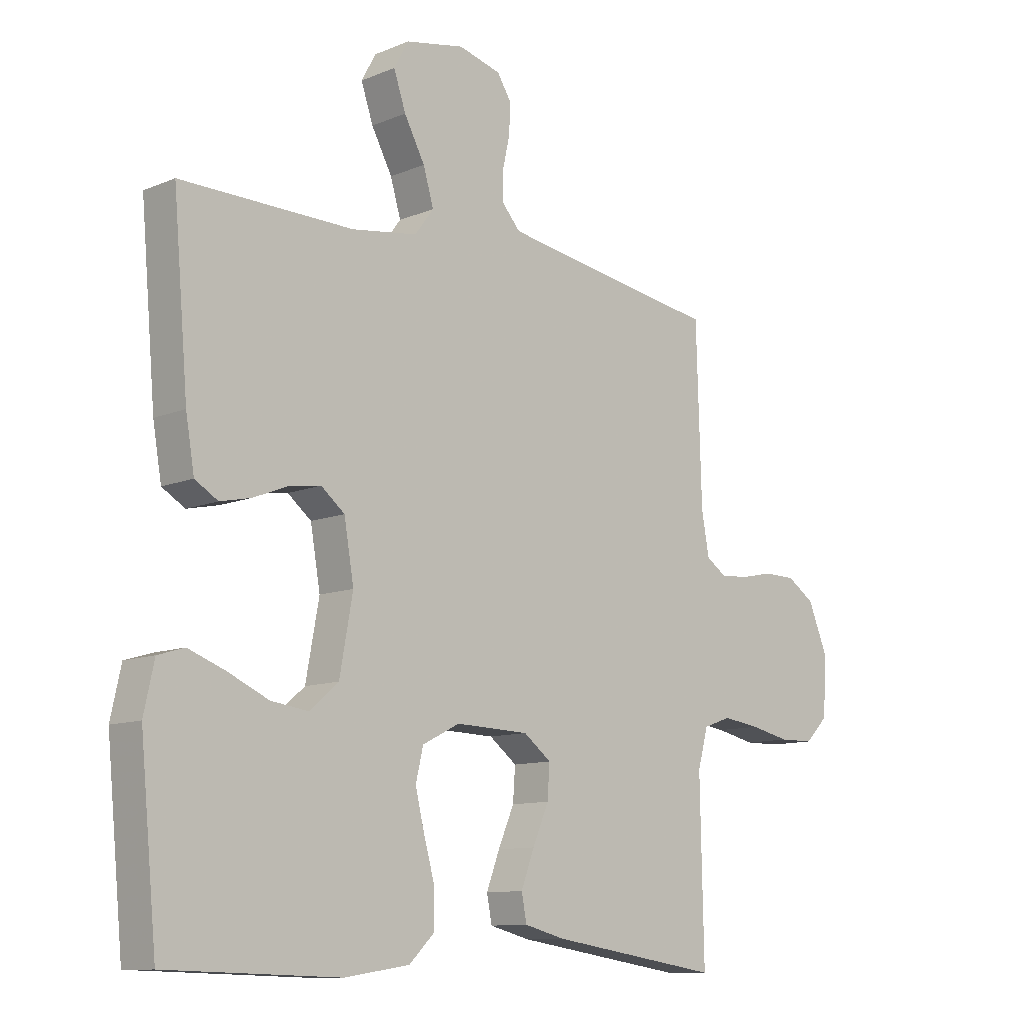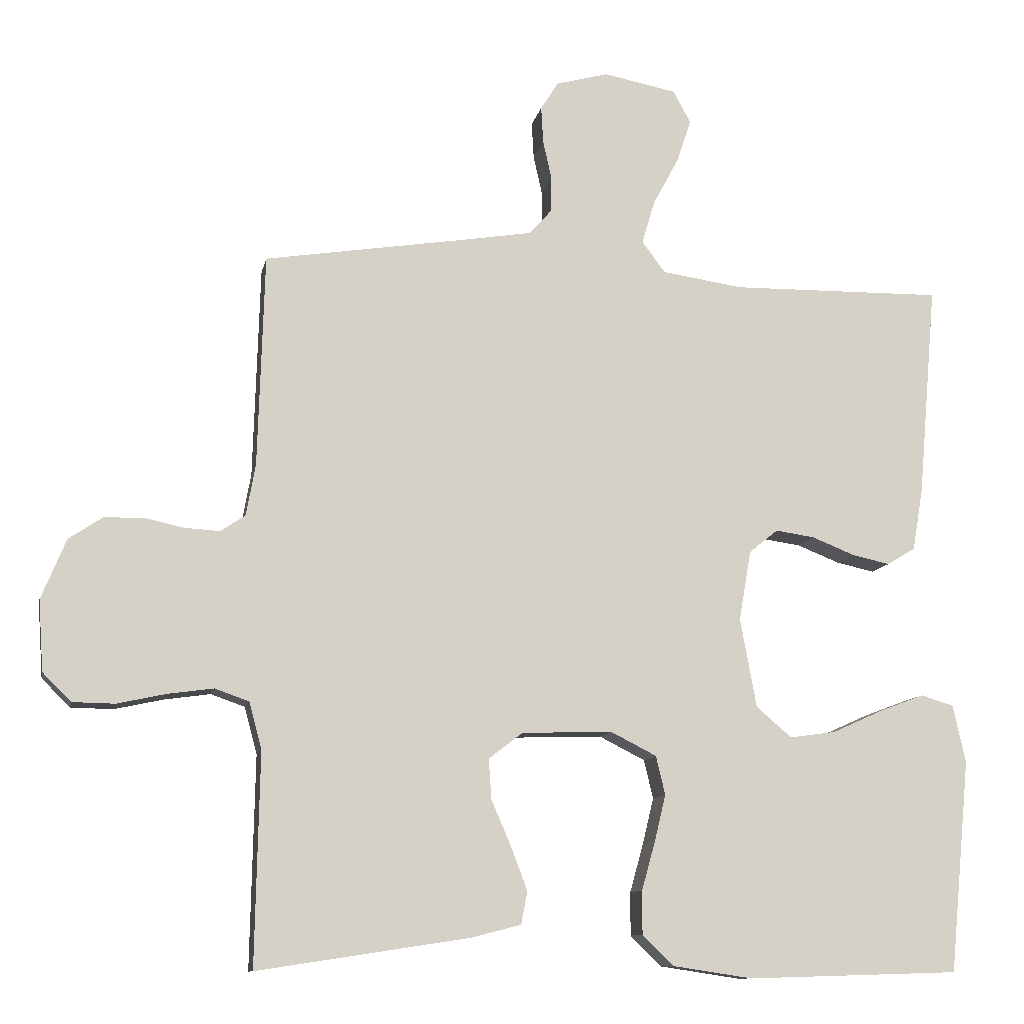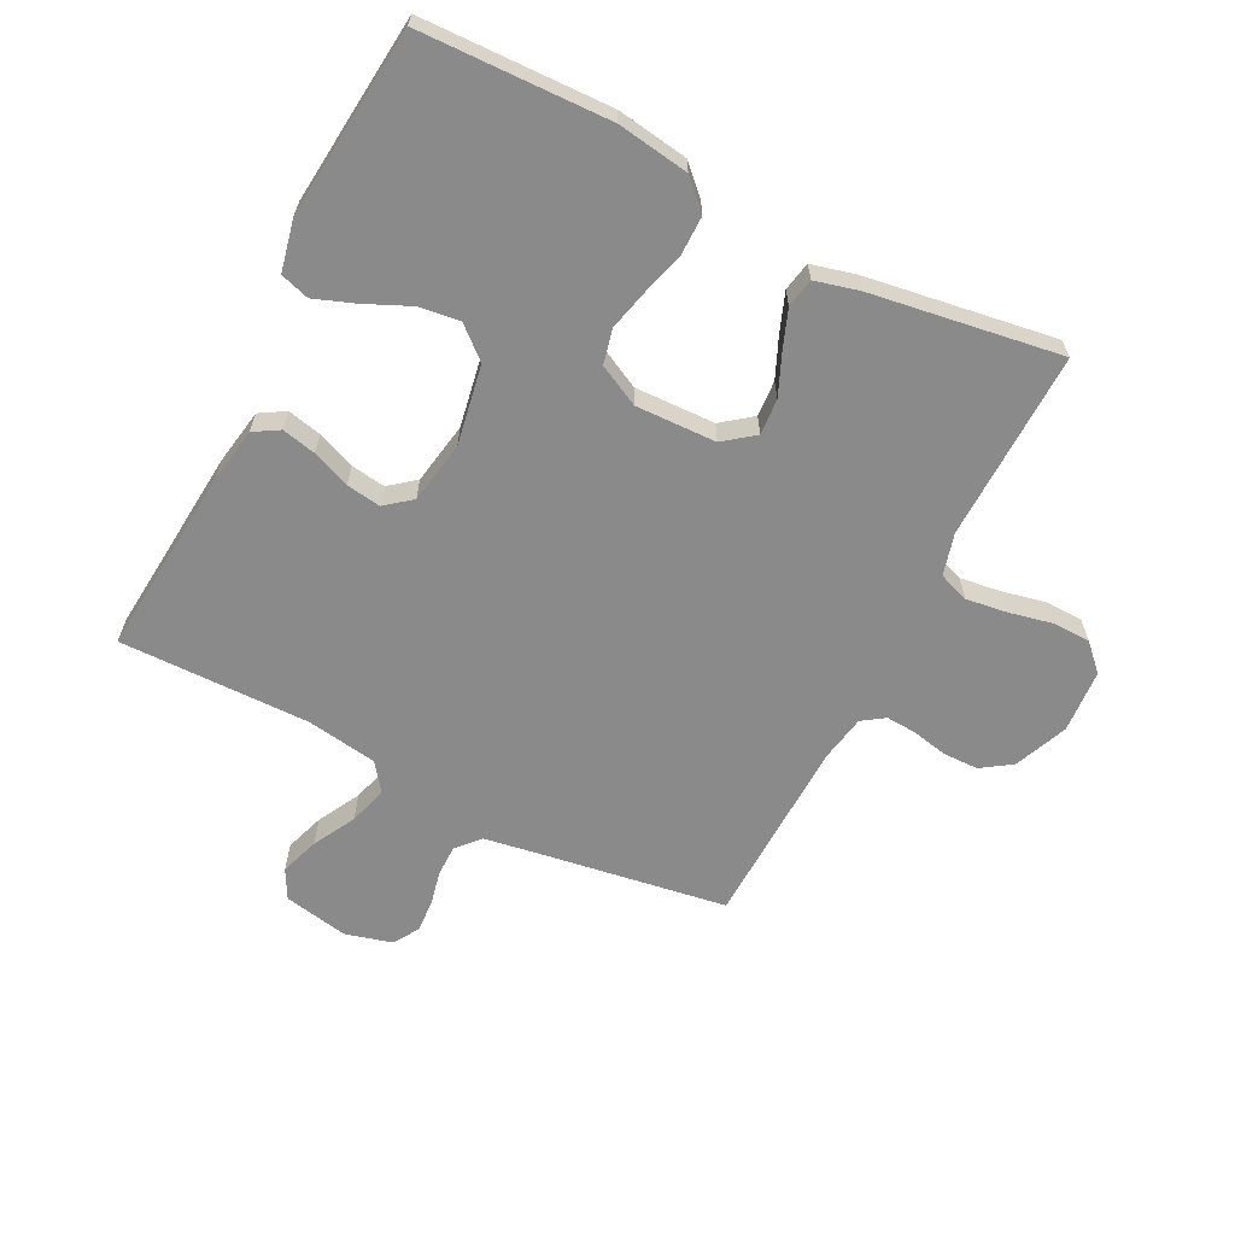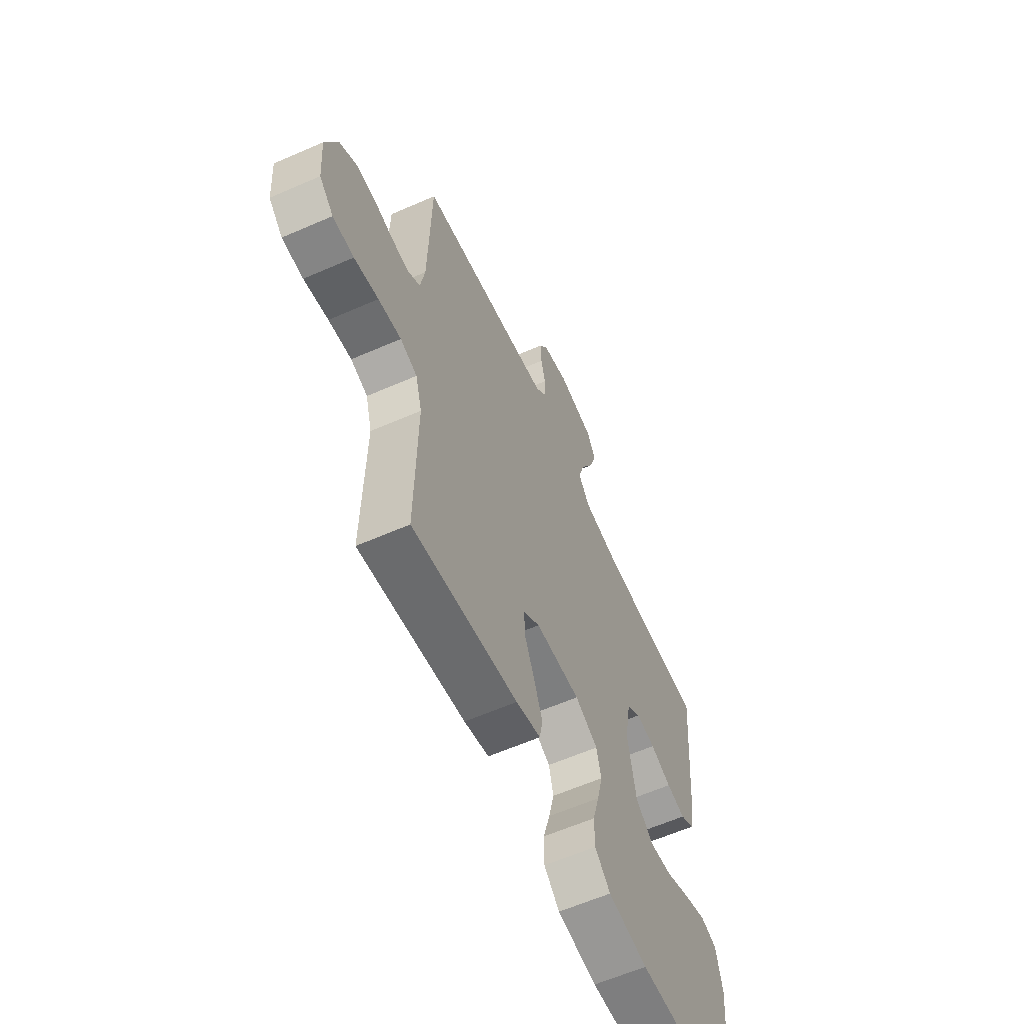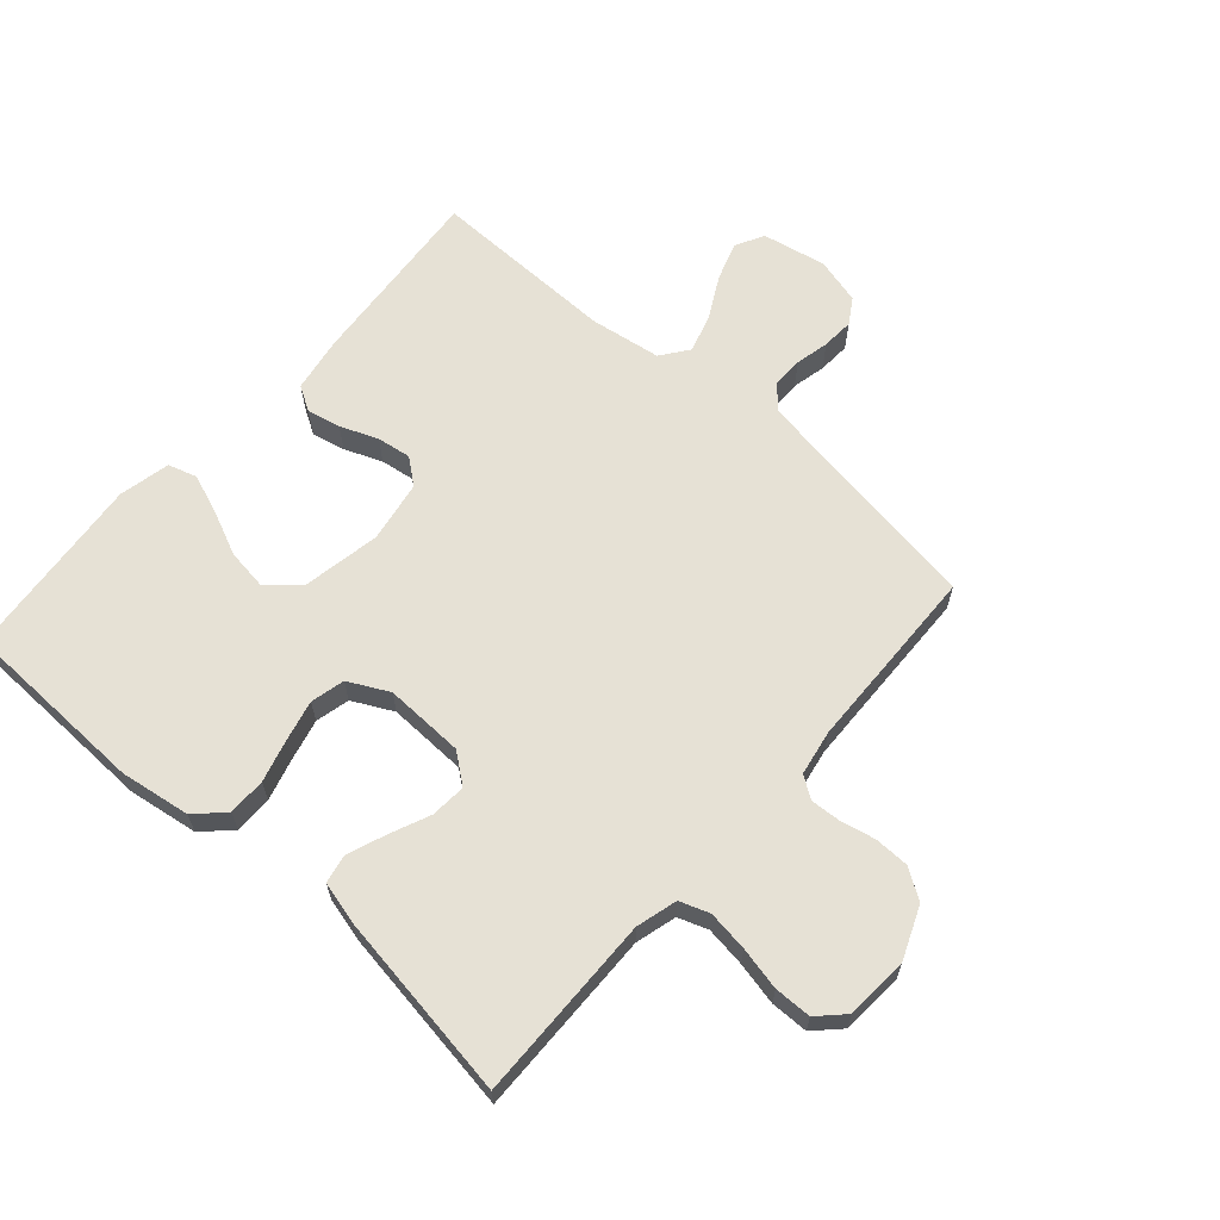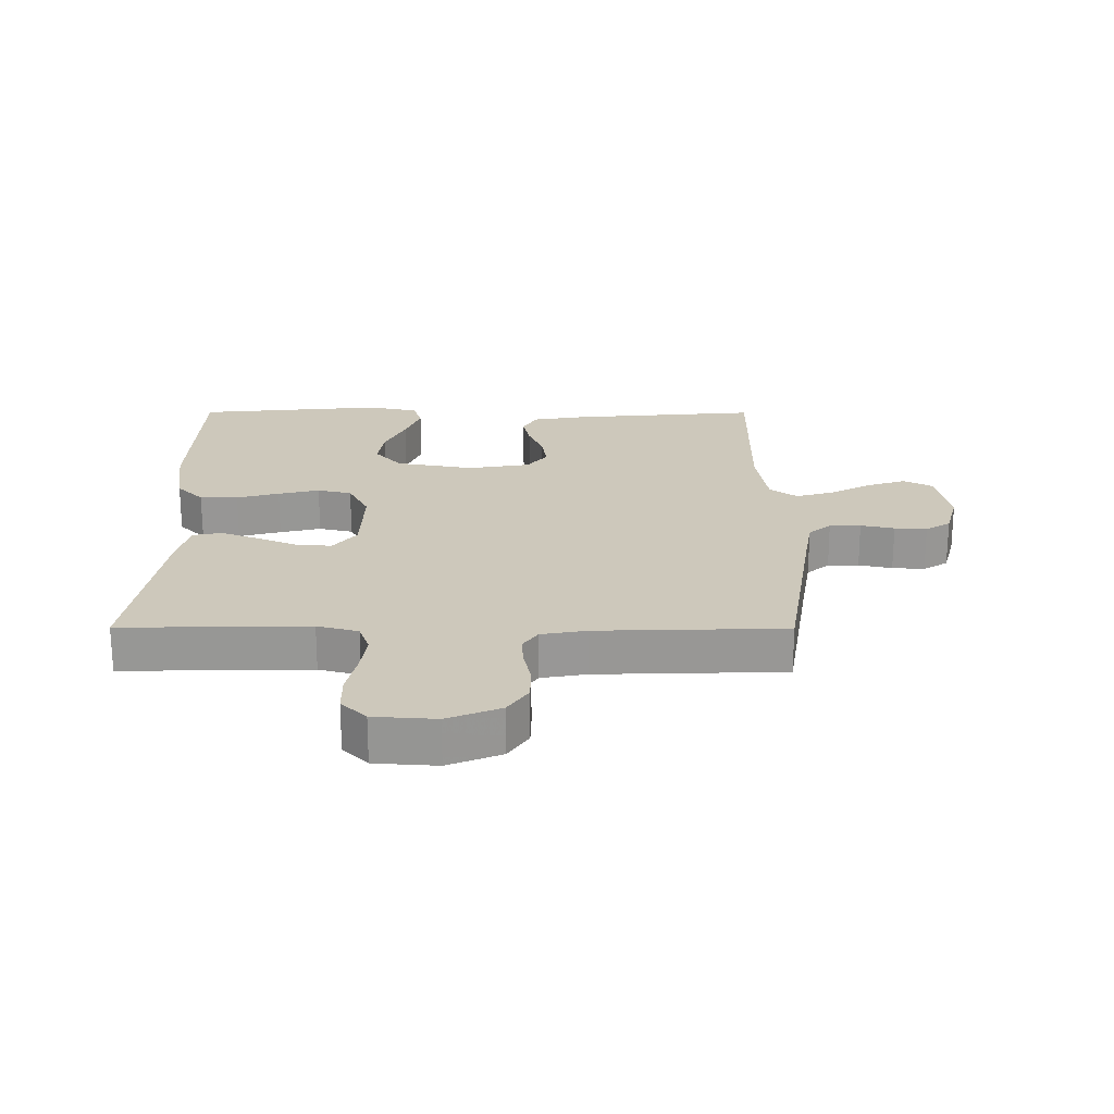
<metadata>
{"format":"obj","ext":"obj","renderer":"f3d","projection":"perspective","resolution":1024,"background":"white","views":[{"elev":-10.7,"azim":135.9,"up":"+Z"},{"elev":-10.7,"azim":-11.1,"up":"+Z"},{"elev":-63.5,"azim":153.0,"up":"+Y"},{"elev":-60.9,"azim":-65.9,"up":"+Z"},{"elev":64.1,"azim":-138.6,"up":"+Y"},{"elev":22.0,"azim":-89.8,"up":"+Y"}]}
</metadata>
<code>
v 0.5 0.07 0.5
v 0.474 0.07 0.2
v 0.459 0.07 0.112
v 0.419 0.07 0.088
v 0.365 0.07 0.1
v 0.305 0.07 0.124
v 0.25 0.07 0.132
v 0.209 0.07 0.099
v 0.192 0.07 0
v 0.215 0.07 -0.126
v 0.265 0.07 -0.169
v 0.33 0.07 -0.16
v 0.401 0.07 -0.128
v 0.465 0.07 -0.104
v 0.511 0.07 -0.118
v 0.529 0.07 -0.2
v 0.5 0.07 -0.5
v 0.2 0.07 -0.509
v 0.087 0.07 -0.492
v 0.043 0.07 -0.449
v 0.043 0.07 -0.388
v 0.062 0.07 -0.32
v 0.078 0.07 -0.254
v 0.065 0.07 -0.199
v 0 0.07 -0.166
v -0.128 0.07 -0.17
v -0.176 0.07 -0.207
v -0.172 0.07 -0.264
v -0.144 0.07 -0.329
v -0.121 0.07 -0.39
v -0.13 0.07 -0.436
v -0.2 0.07 -0.454
v -0.5 0.07 -0.5
v -0.494 0.07 -0.2
v -0.512 0.07 -0.134
v -0.56 0.07 -0.117
v -0.625 0.07 -0.126
v -0.694 0.07 -0.141
v -0.754 0.07 -0.14
v -0.794 0.07 -0.1
v -0.801 0.07 0
v -0.766 0.07 0.085
v -0.718 0.07 0.117
v -0.662 0.07 0.118
v -0.606 0.07 0.106
v -0.557 0.07 0.103
v -0.522 0.07 0.127
v -0.509 0.07 0.2
v -0.5 0.07 0.5
v -0.2 0.07 0.547
v -0.116 0.07 0.561
v -0.084 0.07 0.597
v -0.084 0.07 0.647
v -0.096 0.07 0.701
v -0.099 0.07 0.753
v -0.074 0.07 0.793
v 0 0.07 0.813
v 0.103 0.07 0.793
v 0.128 0.07 0.747
v 0.107 0.07 0.685
v 0.071 0.07 0.618
v 0.053 0.07 0.557
v 0.086 0.07 0.513
v 0.2 0.07 0.496
v 0.5 0 0.5
v 0.474 0 0.2
v 0.459 0 0.112
v 0.419 0 0.088
v 0.365 0 0.1
v 0.305 0 0.124
v 0.25 0 0.132
v 0.209 0 0.099
v 0.192 0 0
v 0.215 0 -0.126
v 0.265 0 -0.169
v 0.33 0 -0.16
v 0.401 0 -0.128
v 0.465 0 -0.104
v 0.511 0 -0.118
v 0.529 0 -0.2
v 0.5 0 -0.5
v 0.2 0 -0.509
v 0.087 0 -0.492
v 0.043 0 -0.449
v 0.043 0 -0.388
v 0.062 0 -0.32
v 0.078 0 -0.254
v 0.065 0 -0.199
v 0 0 -0.166
v -0.128 0 -0.17
v -0.176 0 -0.207
v -0.172 0 -0.264
v -0.144 0 -0.329
v -0.121 0 -0.39
v -0.13 0 -0.436
v -0.2 0 -0.454
v -0.5 0 -0.5
v -0.494 0 -0.2
v -0.512 0 -0.134
v -0.56 0 -0.117
v -0.625 0 -0.126
v -0.694 0 -0.141
v -0.754 0 -0.14
v -0.794 0 -0.1
v -0.801 0 0
v -0.766 0 0.085
v -0.718 0 0.117
v -0.662 0 0.118
v -0.606 0 0.106
v -0.557 0 0.103
v -0.522 0 0.127
v -0.509 0 0.2
v -0.5 0 0.5
v -0.2 0 0.547
v -0.116 0 0.561
v -0.084 0 0.597
v -0.084 0 0.647
v -0.096 0 0.701
v -0.099 0 0.753
v -0.074 0 0.793
v 0 0 0.813
v 0.103 0 0.793
v 0.128 0 0.747
v 0.107 0 0.685
v 0.071 0 0.618
v 0.053 0 0.557
v 0.086 0 0.513
v 0.2 0 0.496
f 58 59 60 61
f 58 61 62
f 57 58 62
f 56 57 62
f 53 54 55 56
f 52 53 56 62
f 51 52 62 63
f 48 49 50
f 47 48 50 51
f 42 43 44 45
f 42 45 46
f 41 42 46
f 40 41 46
f 37 38 39 40
f 36 37 40 46
f 35 36 46 47
f 31 32 33 34
f 28 29 30 31
f 28 31 34 35
f 19 20 21 22
f 19 22 23
f 18 19 23
f 17 18 23 24
f 12 13 14 15
f 12 15 16 17
f 3 4 5 6
f 3 6 7
f 64 1 2 3
f 63 64 3 7
f 27 28 35 47
f 26 27 47 51
f 25 26 51 63
f 11 12 17 24
f 10 11 24 25
f 9 10 25 63
f 63 7 8
f 8 9 63
f 125 124 123 122
f 126 125 122
f 126 122 121
f 126 121 120
f 120 119 118 117
f 126 120 117 116
f 127 126 116 115
f 114 113 112
f 115 114 112 111
f 109 108 107 106
f 110 109 106
f 110 106 105
f 110 105 104
f 104 103 102 101
f 110 104 101 100
f 111 110 100 99
f 98 97 96 95
f 95 94 93 92
f 99 98 95 92
f 86 85 84 83
f 87 86 83
f 87 83 82
f 88 87 82 81
f 79 78 77 76
f 81 80 79 76
f 70 69 68 67
f 71 70 67
f 67 66 65 128
f 71 67 128 127
f 111 99 92 91
f 115 111 91 90
f 127 115 90 89
f 88 81 76 75
f 89 88 75 74
f 127 89 74 73
f 72 71 127
f 127 73 72
f 1 65 66 2
f 2 66 67 3
f 3 67 68 4
f 4 68 69 5
f 5 69 70 6
f 6 70 71 7
f 7 71 72 8
f 8 72 73 9
f 9 73 74 10
f 10 74 75 11
f 11 75 76 12
f 12 76 77 13
f 13 77 78 14
f 14 78 79 15
f 15 79 80 16
f 16 80 81 17
f 17 81 82 18
f 18 82 83 19
f 19 83 84 20
f 20 84 85 21
f 21 85 86 22
f 22 86 87 23
f 23 87 88 24
f 24 88 89 25
f 25 89 90 26
f 26 90 91 27
f 27 91 92 28
f 28 92 93 29
f 29 93 94 30
f 30 94 95 31
f 31 95 96 32
f 32 96 97 33
f 33 97 98 34
f 34 98 99 35
f 35 99 100 36
f 36 100 101 37
f 37 101 102 38
f 38 102 103 39
f 39 103 104 40
f 40 104 105 41
f 41 105 106 42
f 42 106 107 43
f 43 107 108 44
f 44 108 109 45
f 45 109 110 46
f 46 110 111 47
f 47 111 112 48
f 48 112 113 49
f 49 113 114 50
f 50 114 115 51
f 51 115 116 52
f 52 116 117 53
f 53 117 118 54
f 54 118 119 55
f 55 119 120 56
f 56 120 121 57
f 57 121 122 58
f 58 122 123 59
f 59 123 124 60
f 60 124 125 61
f 61 125 126 62
f 62 126 127 63
f 63 127 128 64
f 64 128 65 1

</code>
